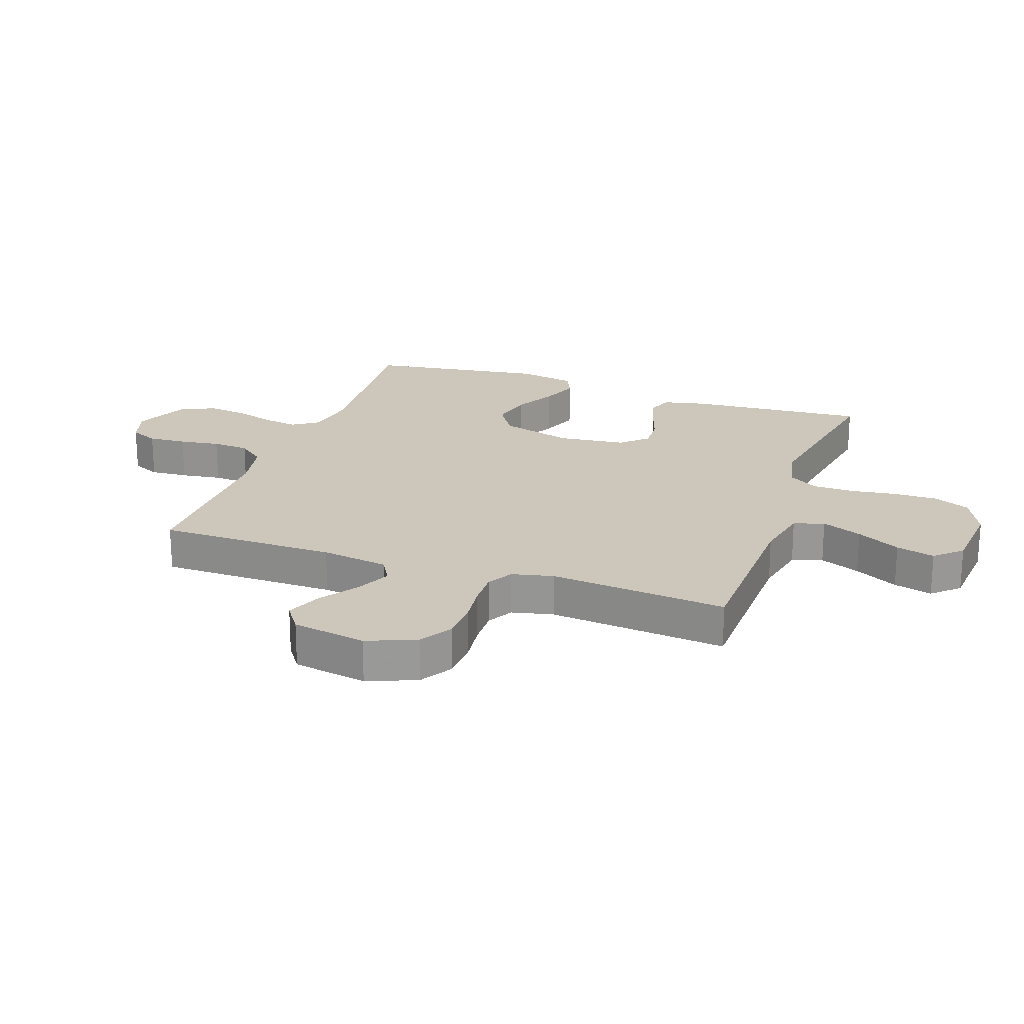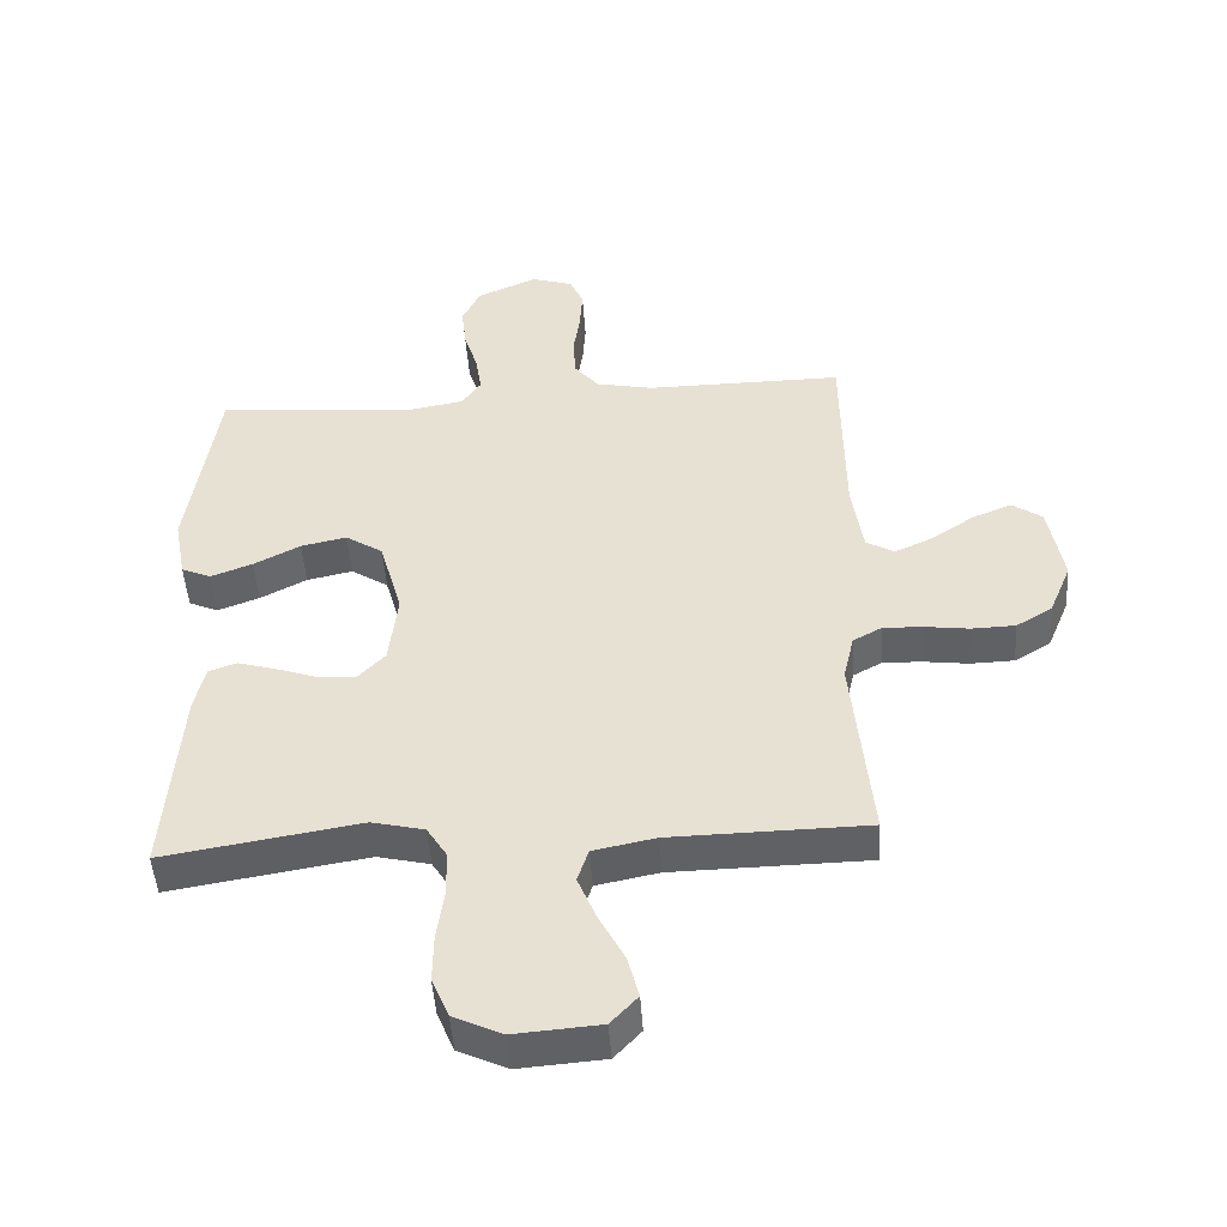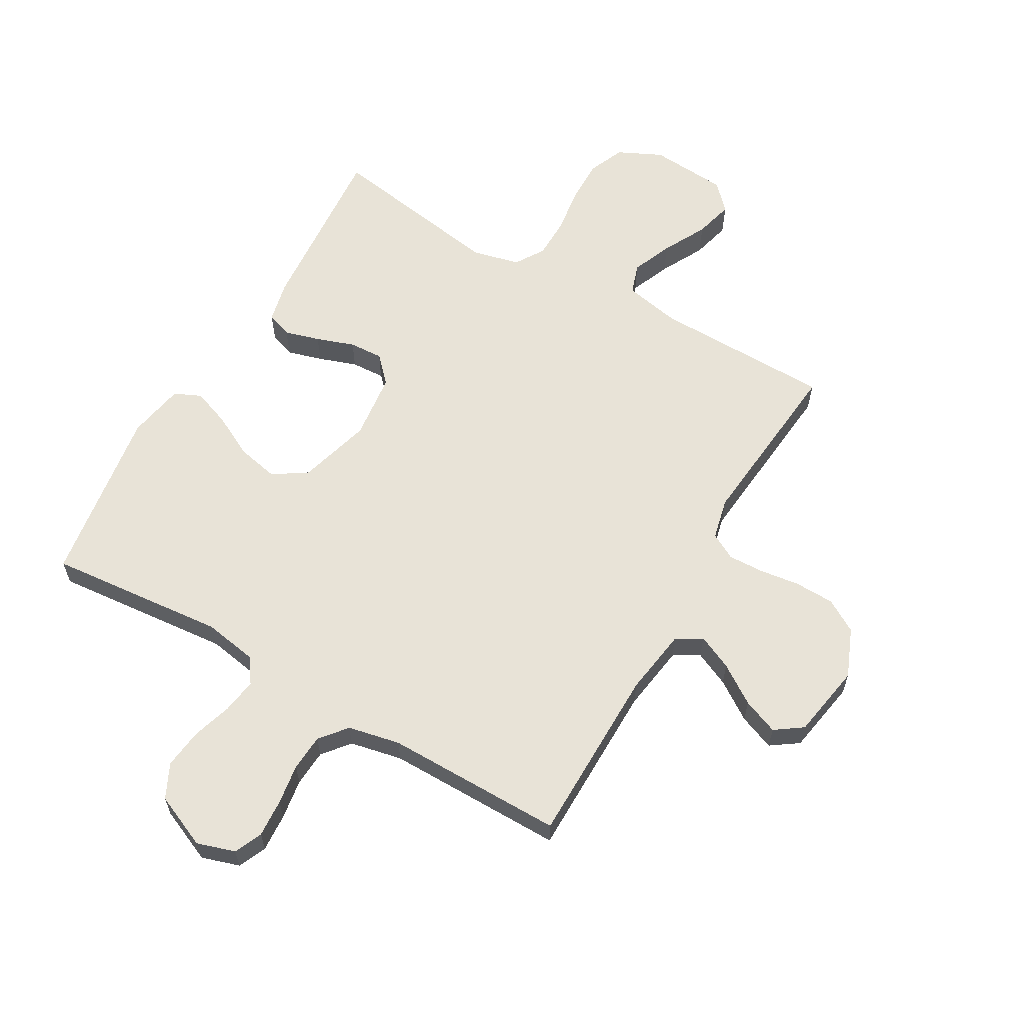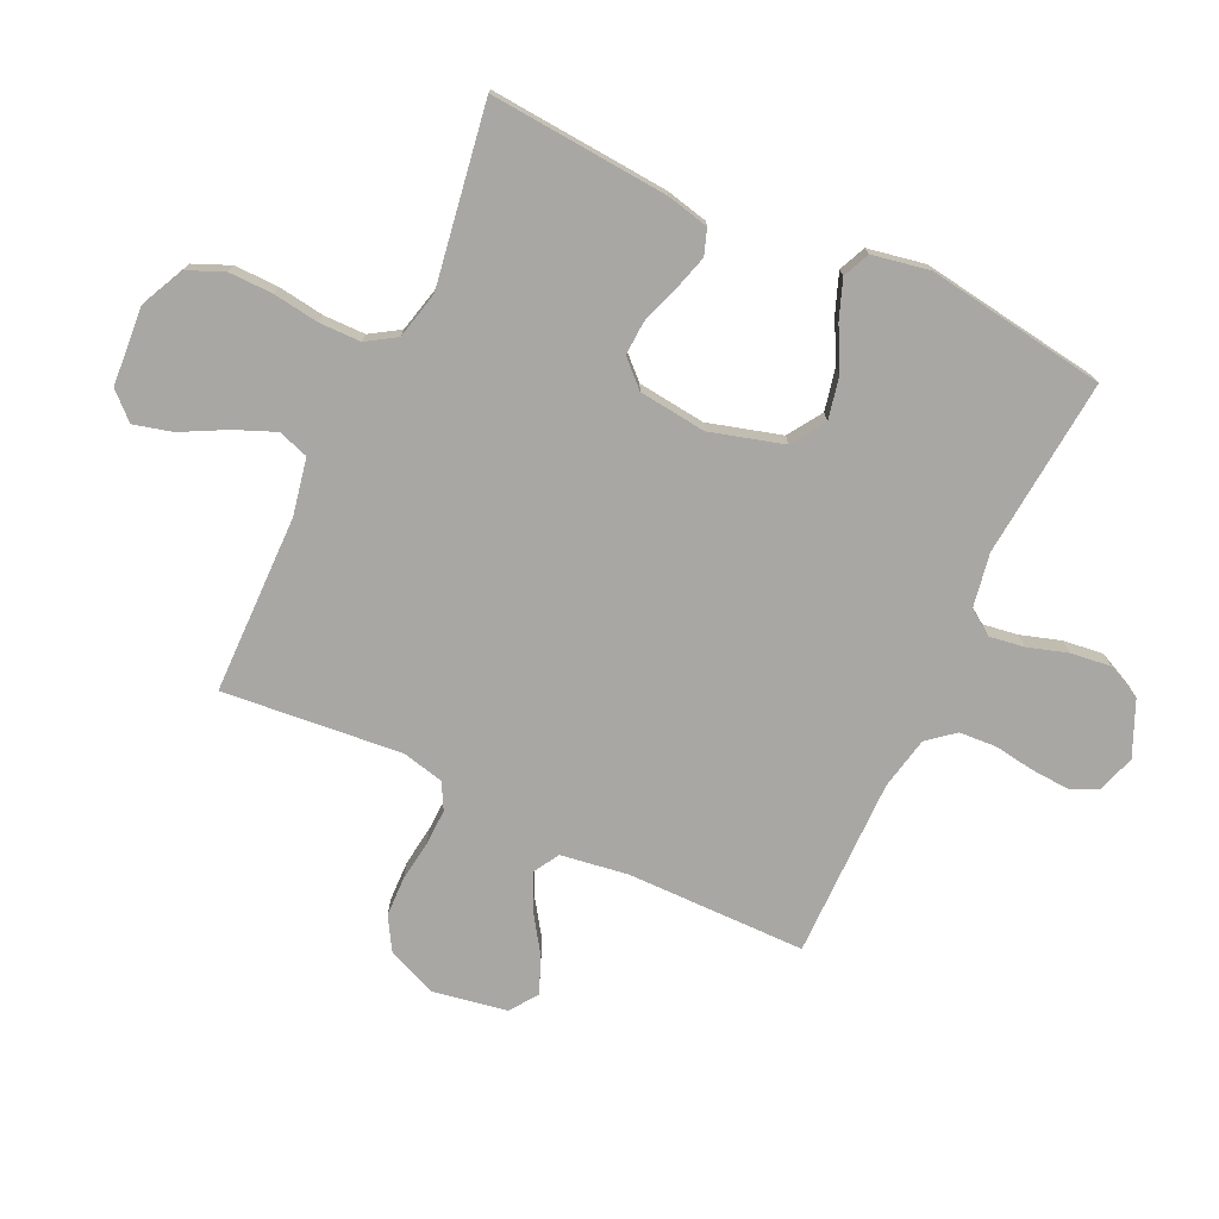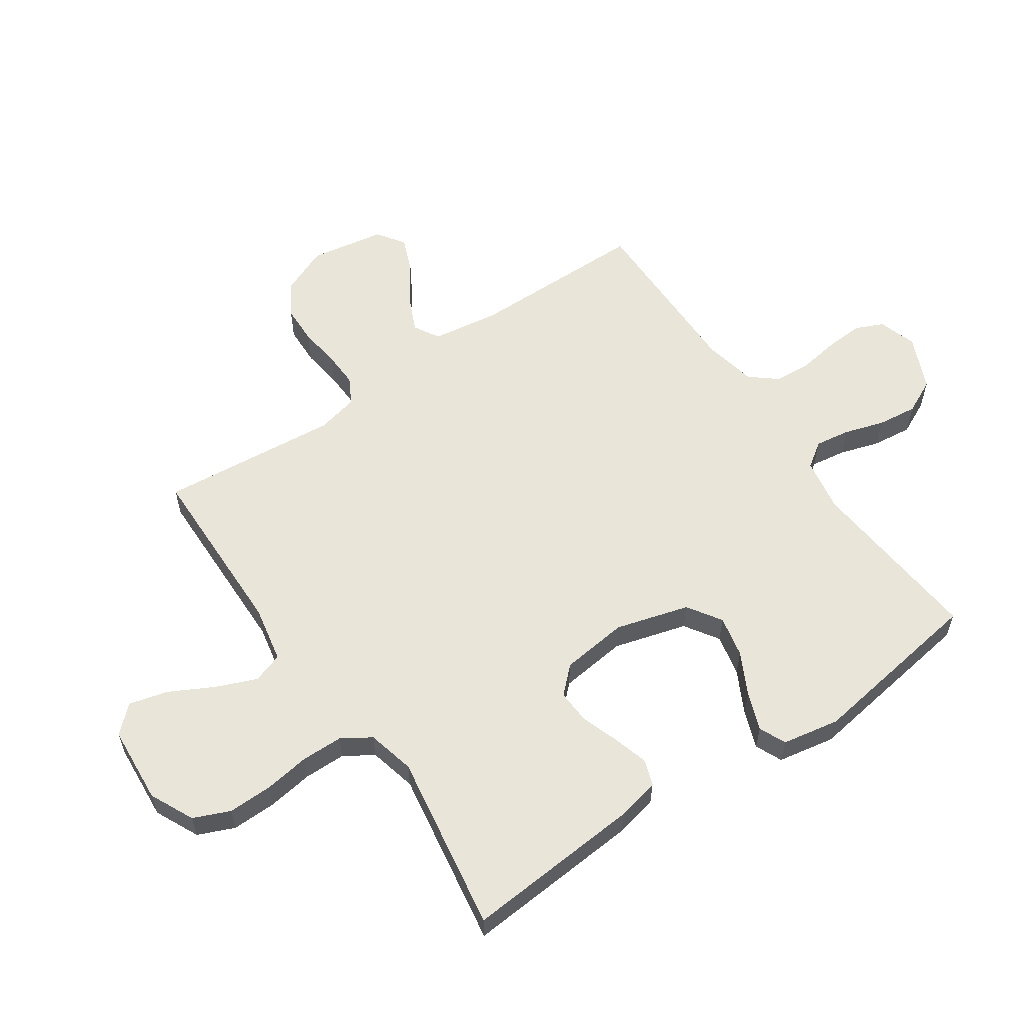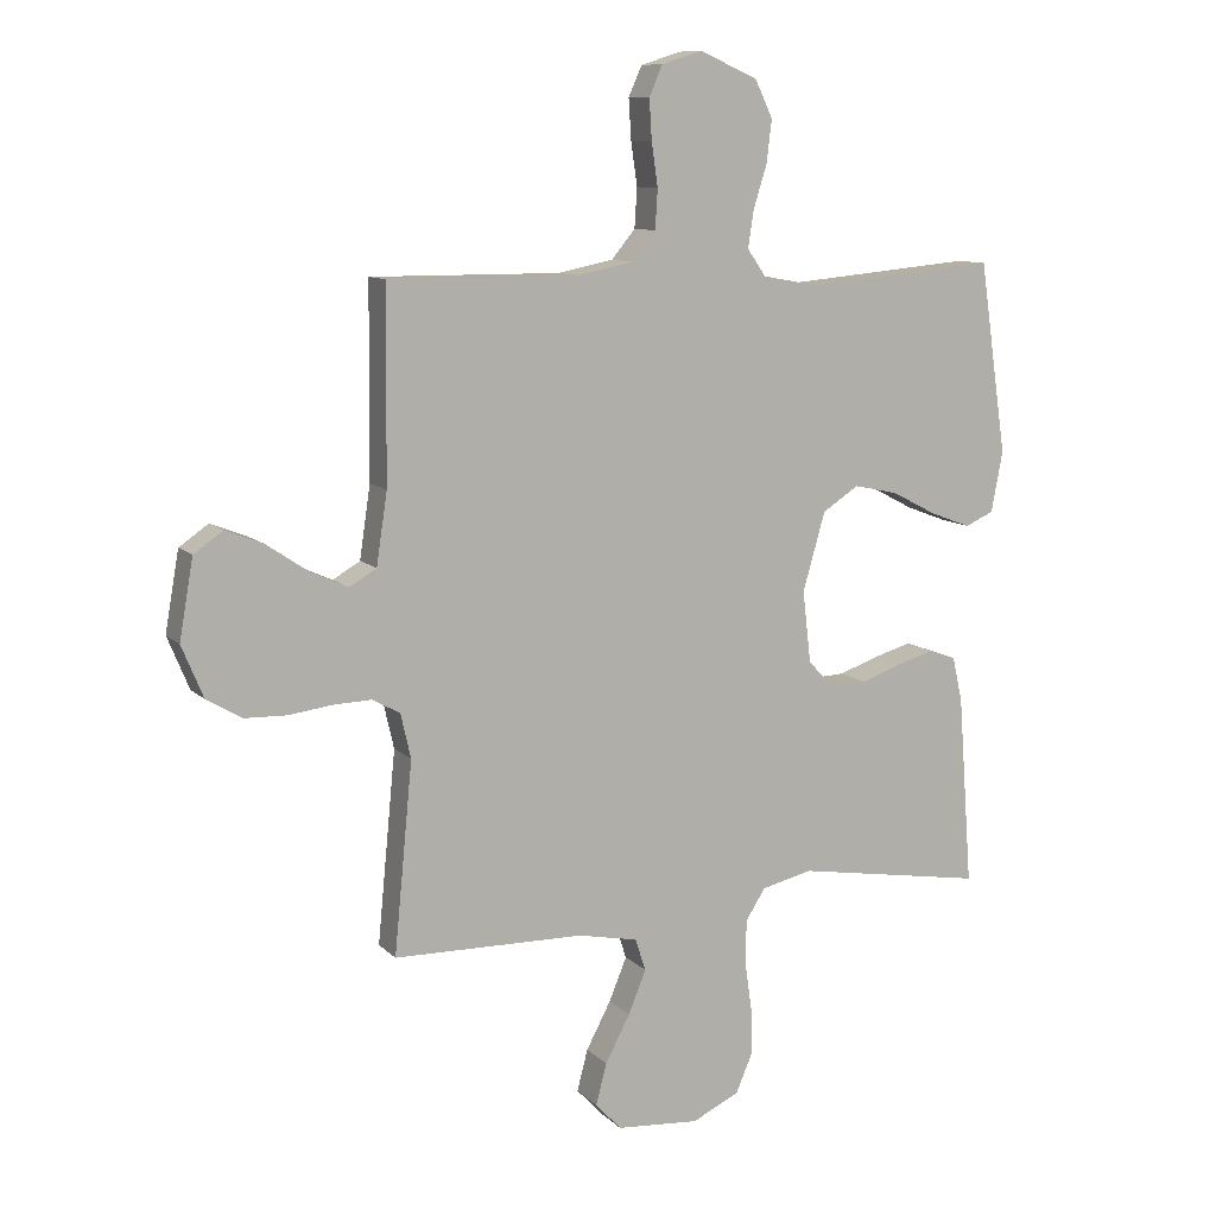
<metadata>
{"format":"obj","ext":"obj","renderer":"f3d","projection":"perspective","resolution":1024,"background":"white","views":[{"elev":21.5,"azim":109.5,"up":"+Y"},{"elev":-47.9,"azim":3.8,"up":"+Z"},{"elev":61.5,"azim":29.8,"up":"+Y"},{"elev":-74.8,"azim":-115.2,"up":"+Y"},{"elev":58.5,"azim":-124.5,"up":"+Y"},{"elev":10.3,"azim":154.8,"up":"+Z"}]}
</metadata>
<code>
v -0.5 0.07 -0.5
v -0.477 0.07 -0.2
v -0.461 0.07 -0.129
v -0.418 0.07 -0.114
v -0.359 0.07 -0.131
v -0.295 0.07 -0.153
v -0.238 0.07 -0.156
v -0.197 0.07 -0.113
v -0.184 0.07 0
v -0.219 0.07 0.123
v -0.276 0.07 0.16
v -0.346 0.07 0.145
v -0.417 0.07 0.108
v -0.481 0.07 0.084
v -0.526 0.07 0.104
v -0.544 0.07 0.2
v -0.5 0.07 0.5
v -0.2 0.07 0.473
v -0.11 0.07 0.489
v -0.081 0.07 0.531
v -0.09 0.07 0.59
v -0.111 0.07 0.657
v -0.119 0.07 0.724
v -0.091 0.07 0.782
v 0 0.07 0.822
v 0.064 0.07 0.802
v 0.085 0.07 0.755
v 0.081 0.07 0.691
v 0.071 0.07 0.623
v 0.075 0.07 0.561
v 0.112 0.07 0.516
v 0.2 0.07 0.498
v 0.5 0.07 0.5
v 0.503 0.07 0.2
v 0.52 0.07 0.087
v 0.563 0.07 0.062
v 0.622 0.07 0.089
v 0.687 0.07 0.133
v 0.747 0.07 0.157
v 0.793 0.07 0.125
v 0.815 0.07 0
v 0.781 0.07 -0.082
v 0.726 0.07 -0.115
v 0.659 0.07 -0.117
v 0.591 0.07 -0.108
v 0.531 0.07 -0.106
v 0.487 0.07 -0.13
v 0.471 0.07 -0.2
v 0.5 0.07 -0.5
v 0.2 0.07 -0.505
v 0.105 0.07 -0.524
v 0.088 0.07 -0.575
v 0.116 0.07 -0.643
v 0.155 0.07 -0.717
v 0.172 0.07 -0.782
v 0.131 0.07 -0.826
v 0 0.07 -0.836
v -0.074 0.07 -0.801
v -0.1 0.07 -0.74
v -0.099 0.07 -0.666
v -0.088 0.07 -0.589
v -0.089 0.07 -0.519
v -0.12 0.07 -0.47
v -0.2 0.07 -0.451
v -0.5 0 -0.5
v -0.477 0 -0.2
v -0.461 0 -0.129
v -0.418 0 -0.114
v -0.359 0 -0.131
v -0.295 0 -0.153
v -0.238 0 -0.156
v -0.197 0 -0.113
v -0.184 0 0
v -0.219 0 0.123
v -0.276 0 0.16
v -0.346 0 0.145
v -0.417 0 0.108
v -0.481 0 0.084
v -0.526 0 0.104
v -0.544 0 0.2
v -0.5 0 0.5
v -0.2 0 0.473
v -0.11 0 0.489
v -0.081 0 0.531
v -0.09 0 0.59
v -0.111 0 0.657
v -0.119 0 0.724
v -0.091 0 0.782
v 0 0 0.822
v 0.064 0 0.802
v 0.085 0 0.755
v 0.081 0 0.691
v 0.071 0 0.623
v 0.075 0 0.561
v 0.112 0 0.516
v 0.2 0 0.498
v 0.5 0 0.5
v 0.503 0 0.2
v 0.52 0 0.087
v 0.563 0 0.062
v 0.622 0 0.089
v 0.687 0 0.133
v 0.747 0 0.157
v 0.793 0 0.125
v 0.815 0 0
v 0.781 0 -0.082
v 0.726 0 -0.115
v 0.659 0 -0.117
v 0.591 0 -0.108
v 0.531 0 -0.106
v 0.487 0 -0.13
v 0.471 0 -0.2
v 0.5 0 -0.5
v 0.2 0 -0.505
v 0.105 0 -0.524
v 0.088 0 -0.575
v 0.116 0 -0.643
v 0.155 0 -0.717
v 0.172 0 -0.782
v 0.131 0 -0.826
v 0 0 -0.836
v -0.074 0 -0.801
v -0.1 0 -0.74
v -0.099 0 -0.666
v -0.088 0 -0.589
v -0.089 0 -0.519
v -0.12 0 -0.47
v -0.2 0 -0.451
f 59 60 61
f 58 59 61
f 57 58 61
f 56 57 61
f 55 56 61
f 54 55 61
f 53 54 61
f 52 53 61 62
f 51 52 62 63
f 48 49 50
f 50 51 63
f 48 50 63
f 47 48 63
f 43 44 45
f 42 43 45
f 41 42 45
f 40 41 45
f 39 40 45
f 38 39 45
f 37 38 45
f 36 37 45 46
f 35 36 46 47
f 32 33 34
f 47 63 64
f 35 47 64
f 34 35 64
f 32 34 64
f 31 32 64
f 27 28 29
f 26 27 29
f 25 26 29
f 24 25 29
f 23 24 29
f 22 23 29
f 21 22 29
f 20 21 29 30
f 16 17 18
f 15 16 18
f 14 15 18
f 13 14 18
f 12 13 18
f 11 12 18 19
f 20 30 31
f 19 20 31
f 11 19 31
f 10 11 31
f 4 5 6
f 3 4 6
f 2 3 6
f 1 2 6
f 64 1 6
f 64 6 7
f 9 10 31
f 8 9 31 64
f 7 8 64
f 125 124 123
f 125 123 122
f 125 122 121
f 125 121 120
f 125 120 119
f 125 119 118
f 125 118 117
f 126 125 117 116
f 127 126 116 115
f 114 113 112
f 127 115 114
f 127 114 112
f 127 112 111
f 109 108 107
f 109 107 106
f 109 106 105
f 109 105 104
f 109 104 103
f 109 103 102
f 109 102 101
f 110 109 101 100
f 111 110 100 99
f 98 97 96
f 128 127 111
f 128 111 99
f 128 99 98
f 128 98 96
f 128 96 95
f 93 92 91
f 93 91 90
f 93 90 89
f 93 89 88
f 93 88 87
f 93 87 86
f 93 86 85
f 94 93 85 84
f 82 81 80
f 82 80 79
f 82 79 78
f 82 78 77
f 82 77 76
f 83 82 76 75
f 95 94 84
f 95 84 83
f 95 83 75
f 95 75 74
f 70 69 68
f 70 68 67
f 70 67 66
f 70 66 65
f 70 65 128
f 71 70 128
f 95 74 73
f 128 95 73 72
f 128 72 71
f 1 65 66 2
f 2 66 67 3
f 3 67 68 4
f 4 68 69 5
f 5 69 70 6
f 6 70 71 7
f 7 71 72 8
f 8 72 73 9
f 9 73 74 10
f 10 74 75 11
f 11 75 76 12
f 12 76 77 13
f 13 77 78 14
f 14 78 79 15
f 15 79 80 16
f 16 80 81 17
f 17 81 82 18
f 18 82 83 19
f 19 83 84 20
f 20 84 85 21
f 21 85 86 22
f 22 86 87 23
f 23 87 88 24
f 24 88 89 25
f 25 89 90 26
f 26 90 91 27
f 27 91 92 28
f 28 92 93 29
f 29 93 94 30
f 30 94 95 31
f 31 95 96 32
f 32 96 97 33
f 33 97 98 34
f 34 98 99 35
f 35 99 100 36
f 36 100 101 37
f 37 101 102 38
f 38 102 103 39
f 39 103 104 40
f 40 104 105 41
f 41 105 106 42
f 42 106 107 43
f 43 107 108 44
f 44 108 109 45
f 45 109 110 46
f 46 110 111 47
f 47 111 112 48
f 48 112 113 49
f 49 113 114 50
f 50 114 115 51
f 51 115 116 52
f 52 116 117 53
f 53 117 118 54
f 54 118 119 55
f 55 119 120 56
f 56 120 121 57
f 57 121 122 58
f 58 122 123 59
f 59 123 124 60
f 60 124 125 61
f 61 125 126 62
f 62 126 127 63
f 63 127 128 64
f 64 128 65 1

</code>
